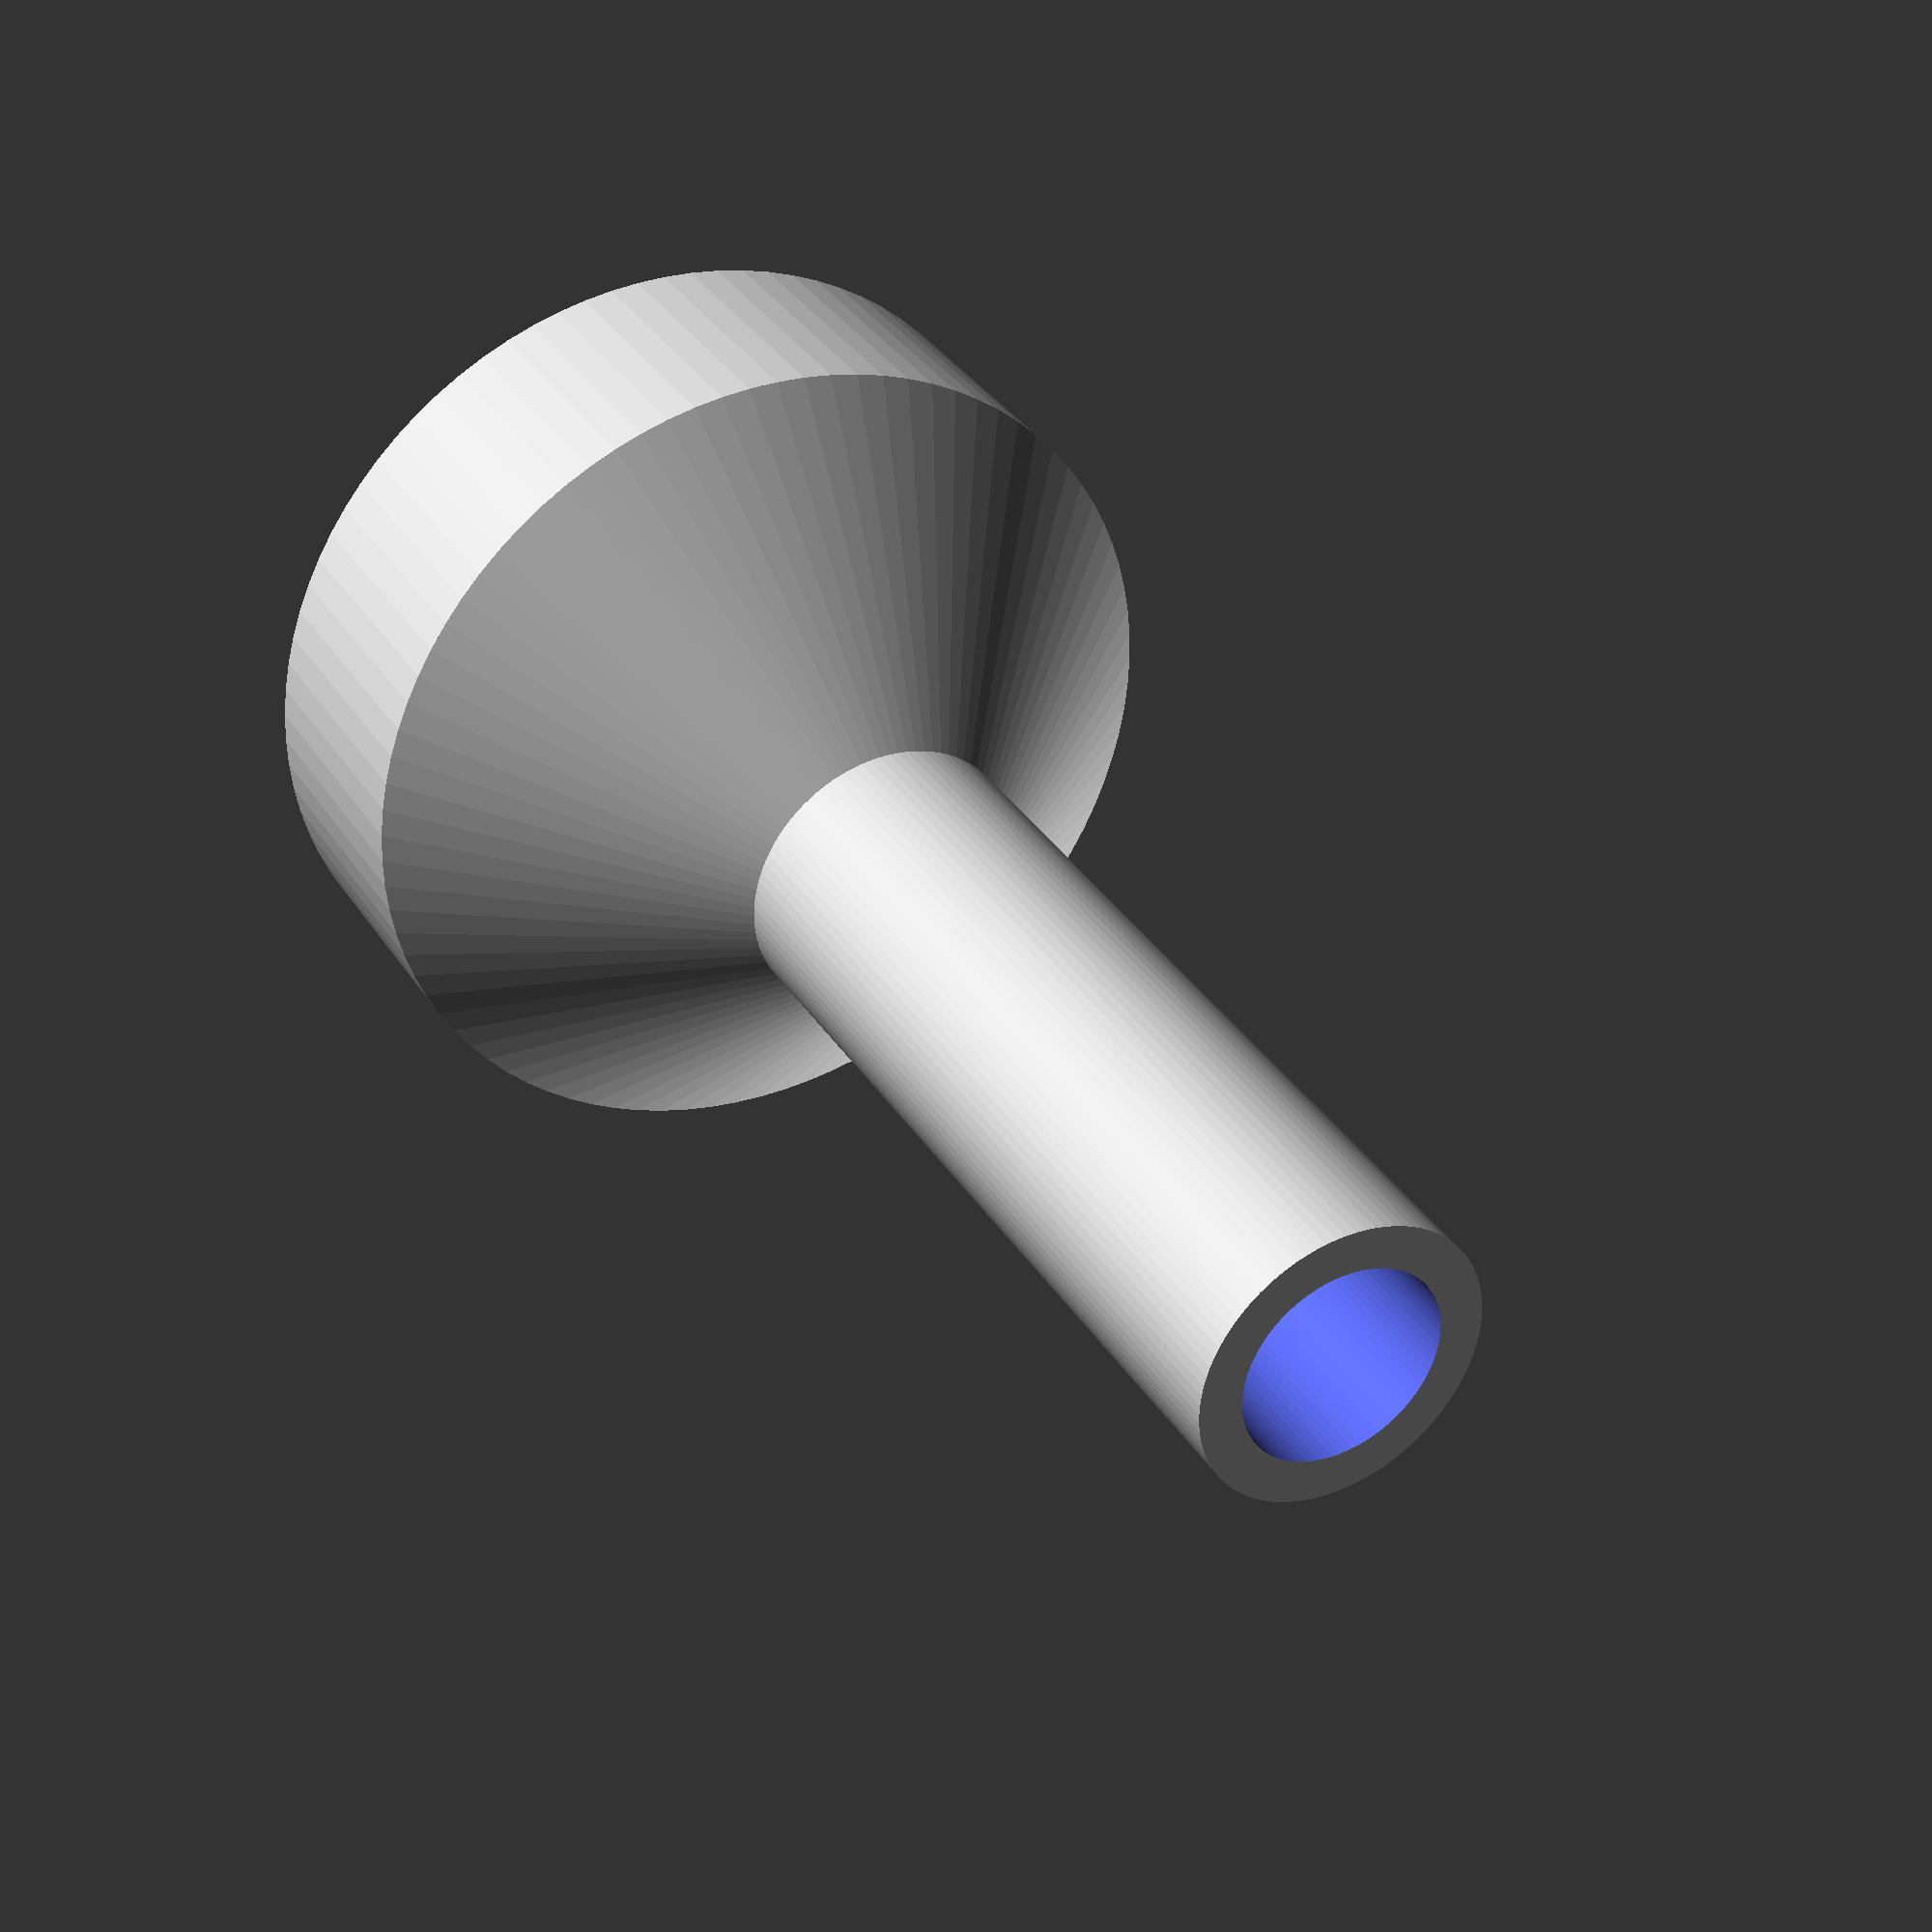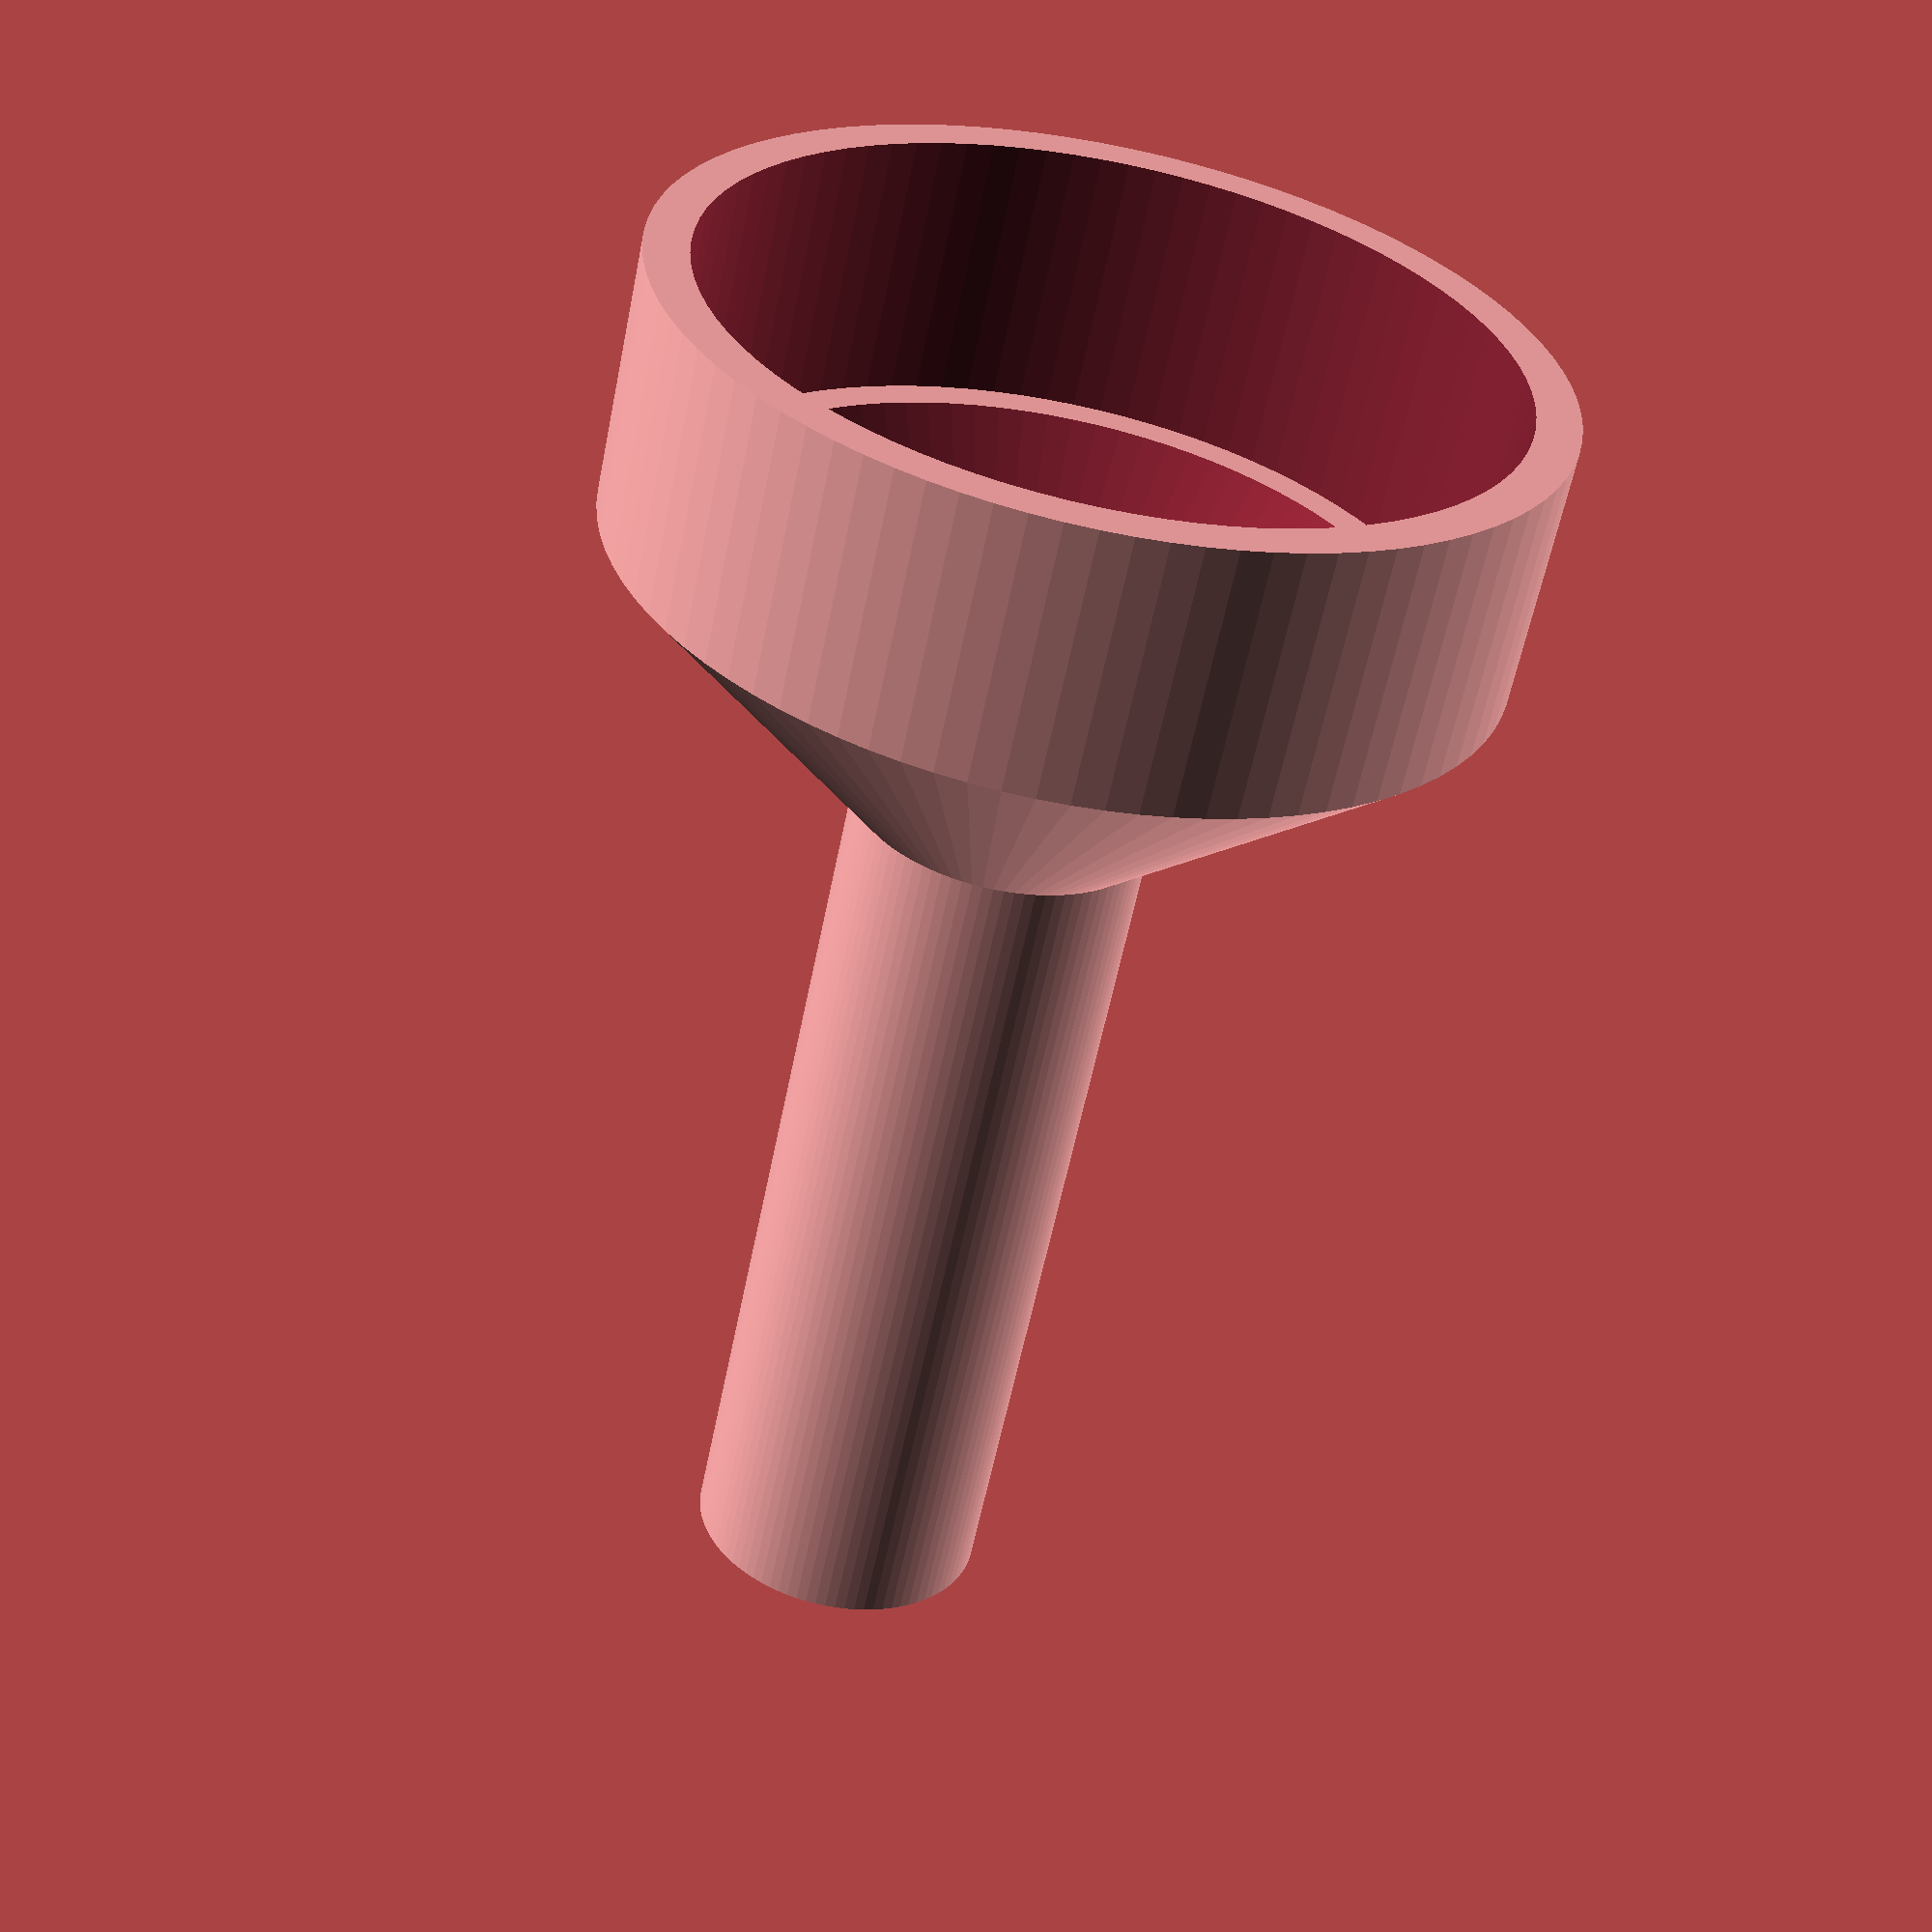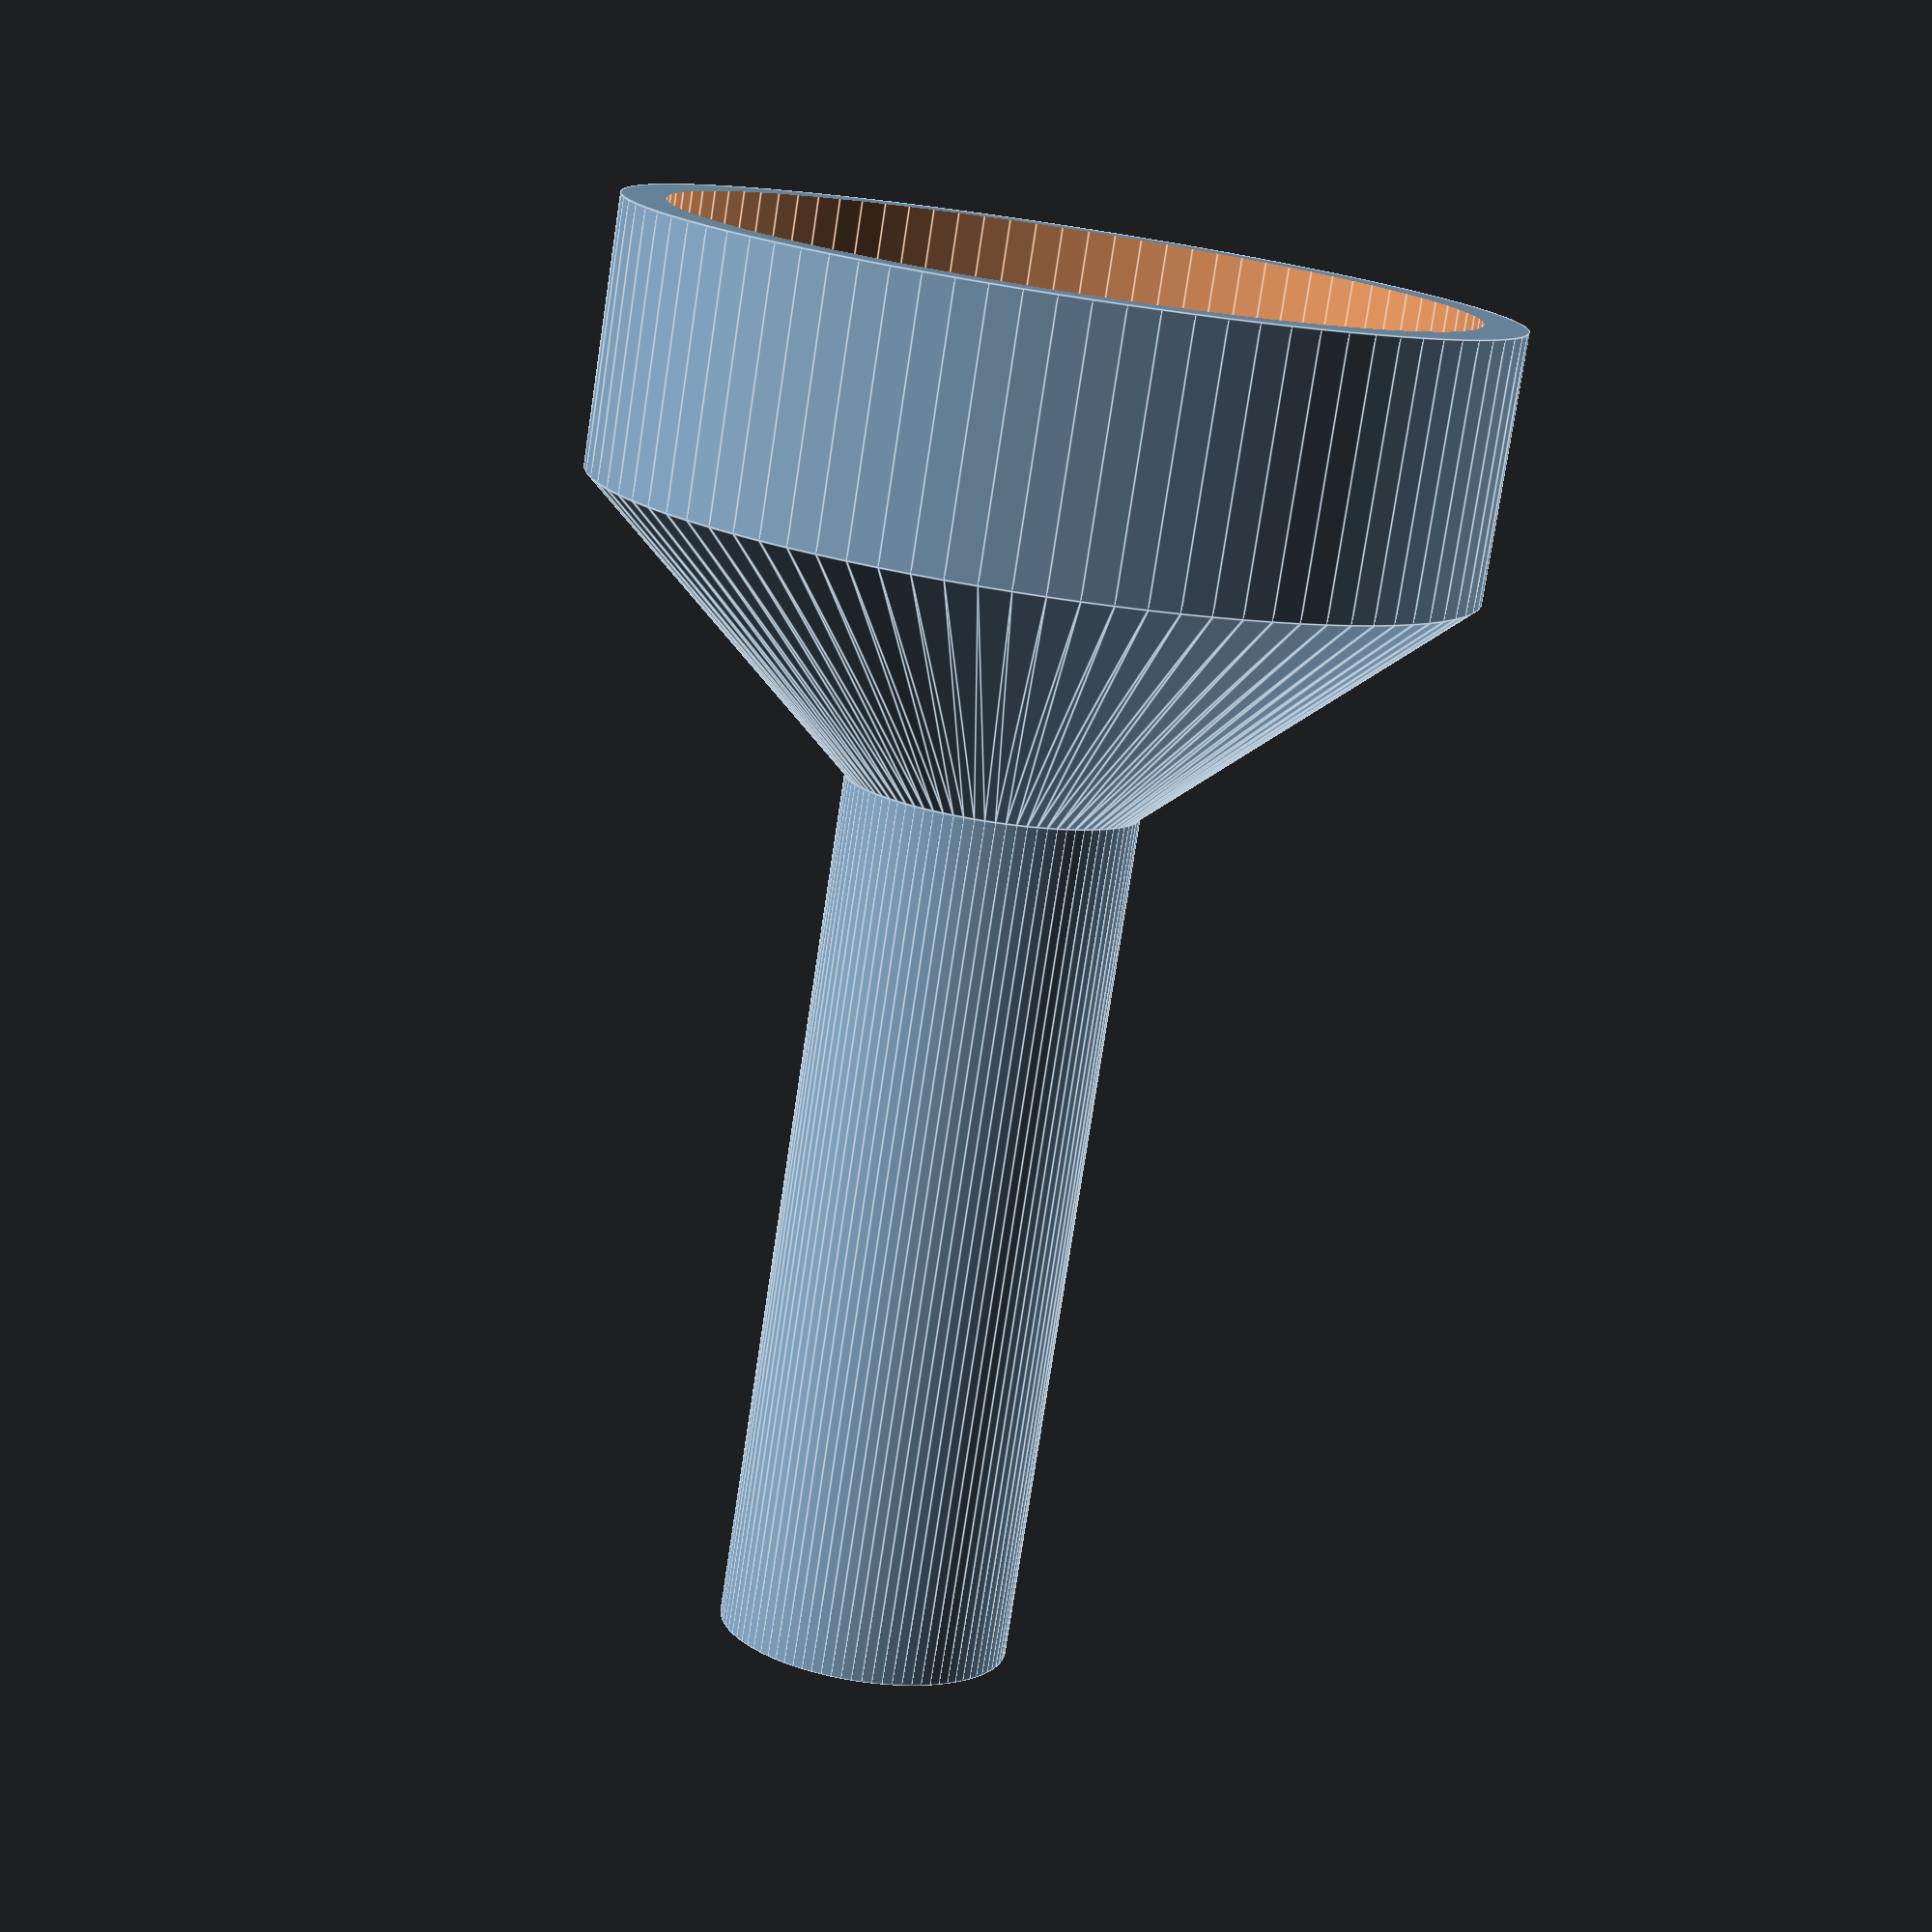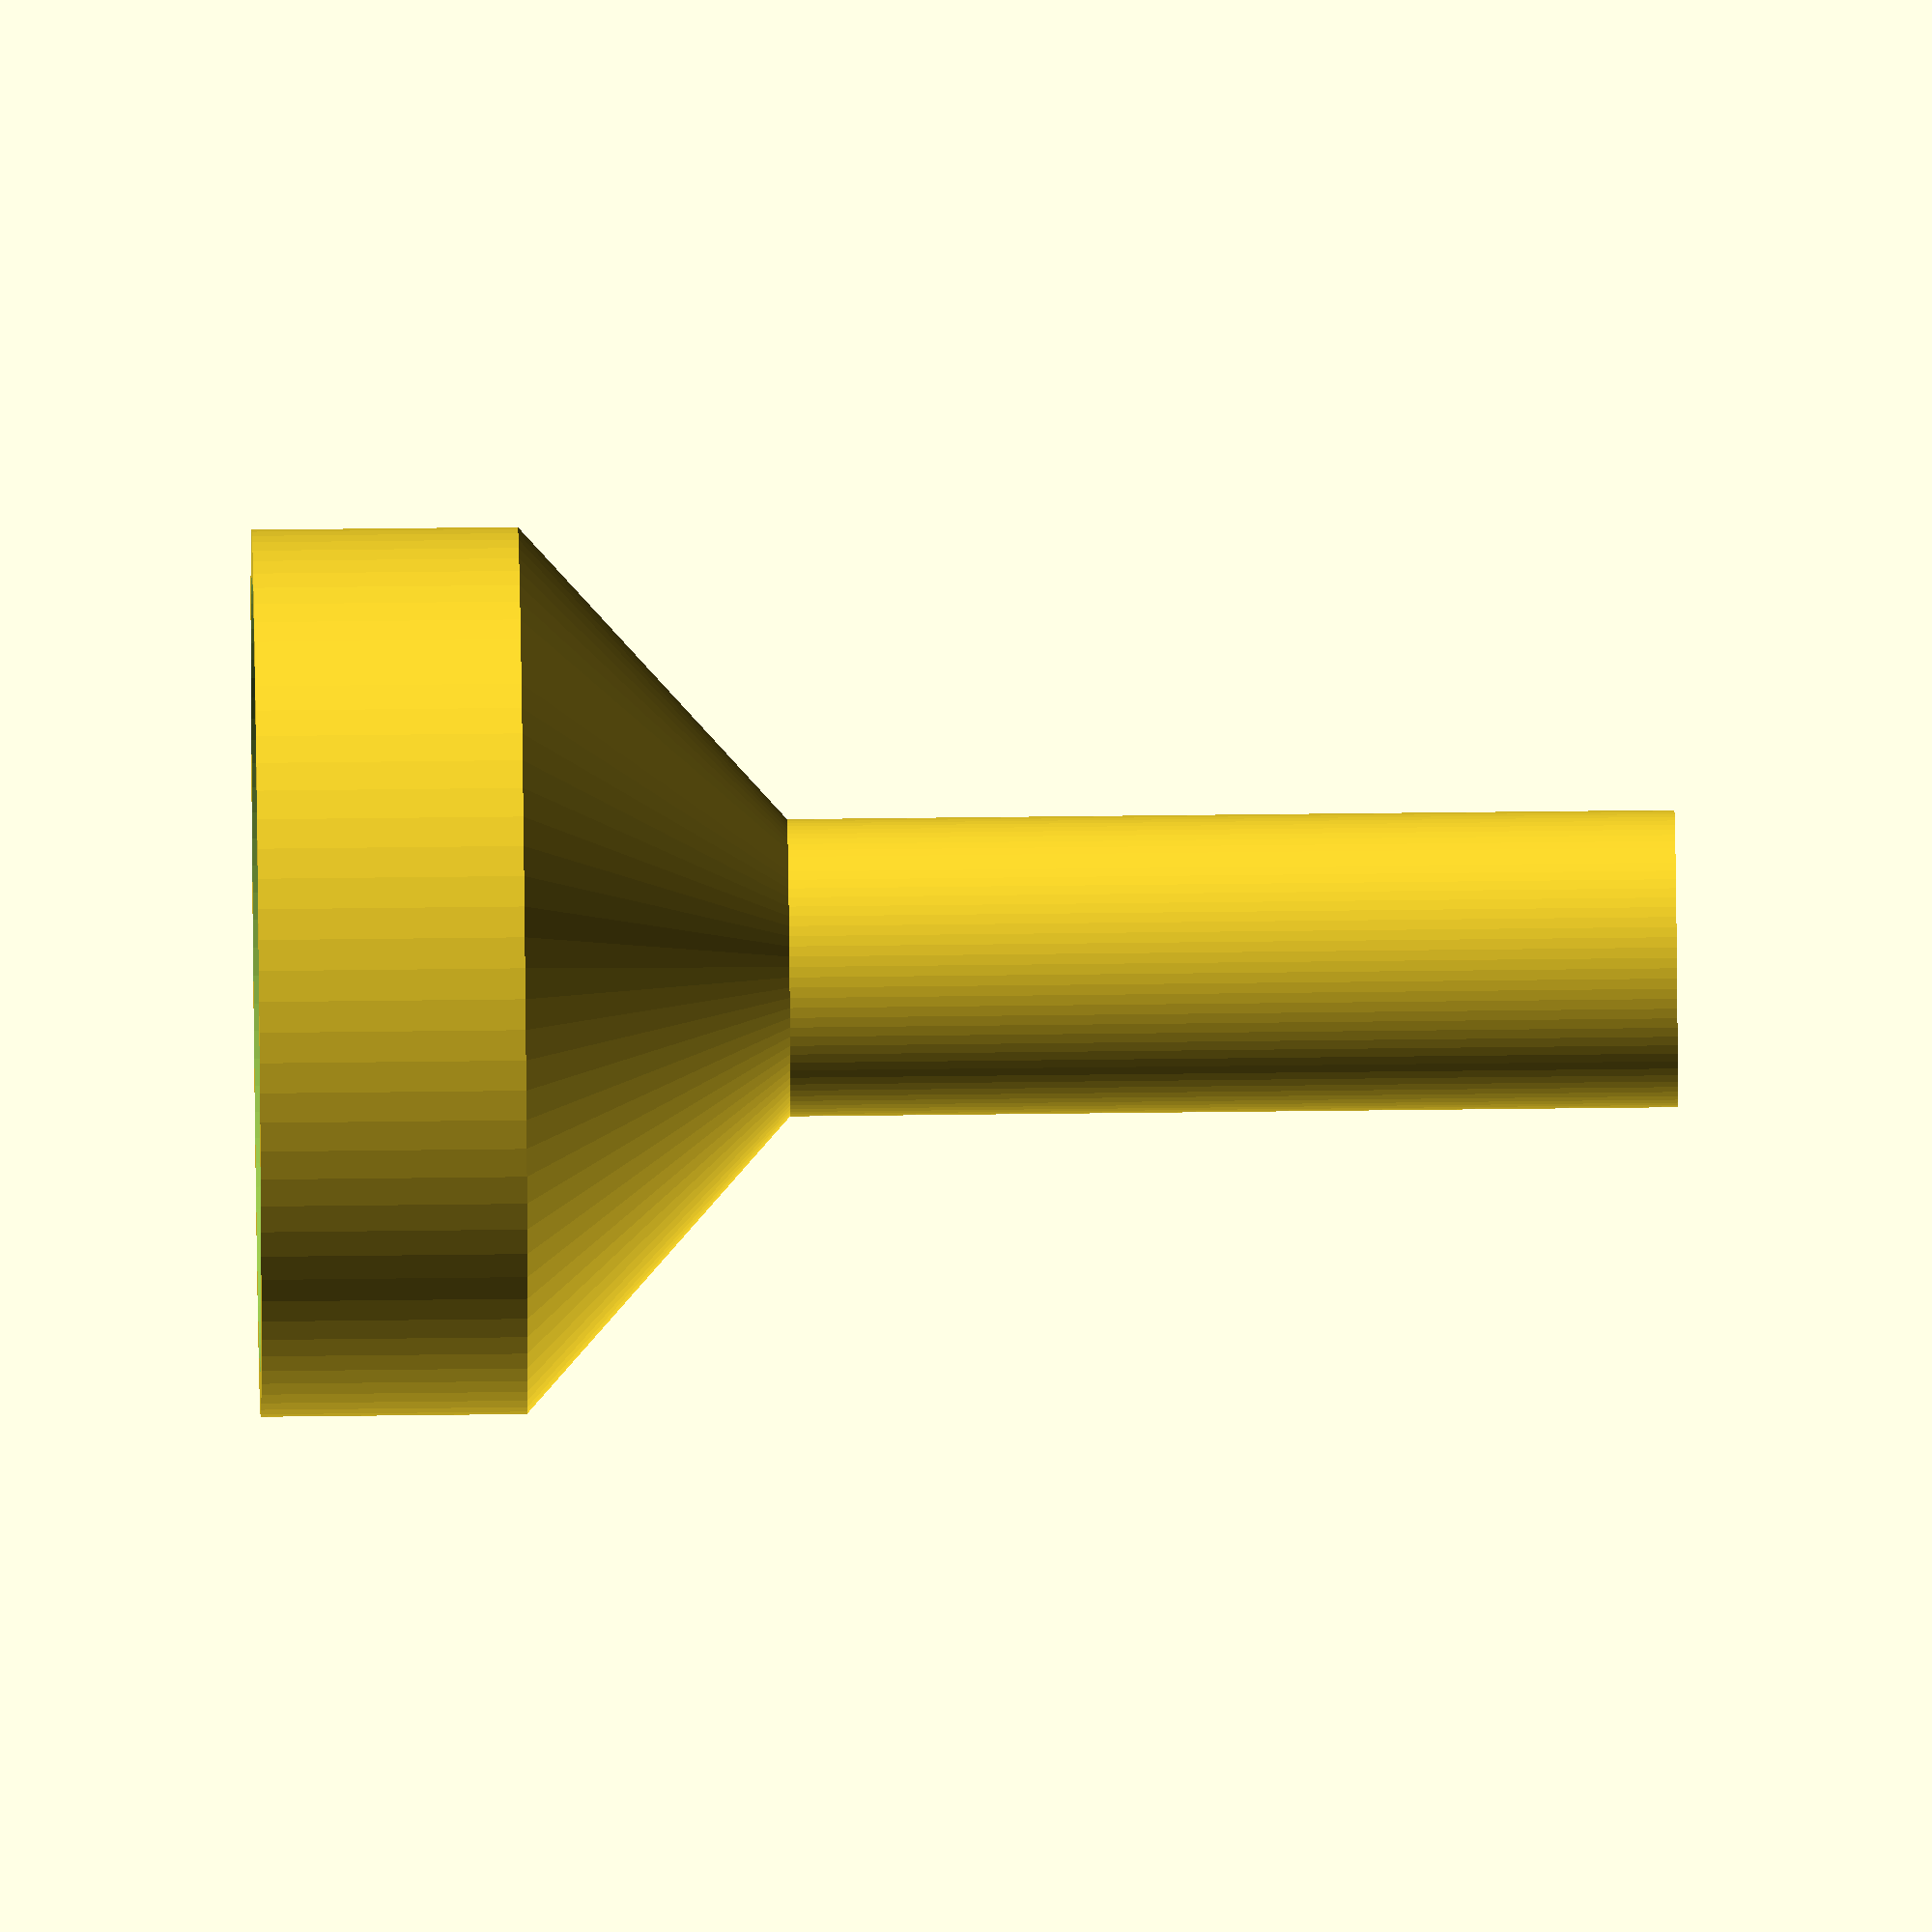
<openscad>
// imbuto.scad

// Just a simple parametric funnel
// modify child modules regardless of how the child geometry
// is created.

$fn = 90;

// funnel entrance diameter 
d_ext=20.0;

// funnel output diameter
d_small = 6.7; 

// heigt of the nail
h_fun_1=6.0;

// height of the cylinder
h_fun_2=6.0;

// height of border
h_fun_3=20.0;

// thickness (used for empty funnel)
th_alu=1.0; 

// empty funnel
empty = true;

module funnel(d1, d2,h1,h2,h3,th,empty=true){
    union(){
        difference(){
            cylinder(h=h1, d=d1);
            if (empty) translate([0,0,-1])
                cylinder(h=h1+2,d=d1-2*th);
        }
        difference(){
            translate([0,0,h1])
                cylinder(h=h2,d1=d1, d2=d2);
            if (empty) translate([0,0,h1-1])
                cylinder(h=h2+2,d1=d1-2*th, d2=d2-2*th);
        };
        difference(){
            translate([0,0,h1+h2])
                cylinder(h=h3,d=d2);
            if (empty) translate([0,0,h1+h2-1])
                cylinder(h=h3+2,d=d2-2*th);
        };
    }
}

funnel(d_ext,d_small,h_fun_1,h_fun_2,h_fun_3,th_alu,empty);
/*
translate([1.5*d_ext,0,0])funnel(d_ext-2*th_alu,d_small-2*th_alu,
        h_fun_1/2,h_fun_2,1.5*h_fun_3,th_alu);

*/


</openscad>
<views>
elev=145.1 azim=164.7 roll=208.3 proj=p view=wireframe
elev=58.7 azim=78.6 roll=168.7 proj=p view=wireframe
elev=77.2 azim=186.7 roll=171.4 proj=p view=edges
elev=302.0 azim=38.3 roll=269.3 proj=o view=solid
</views>
